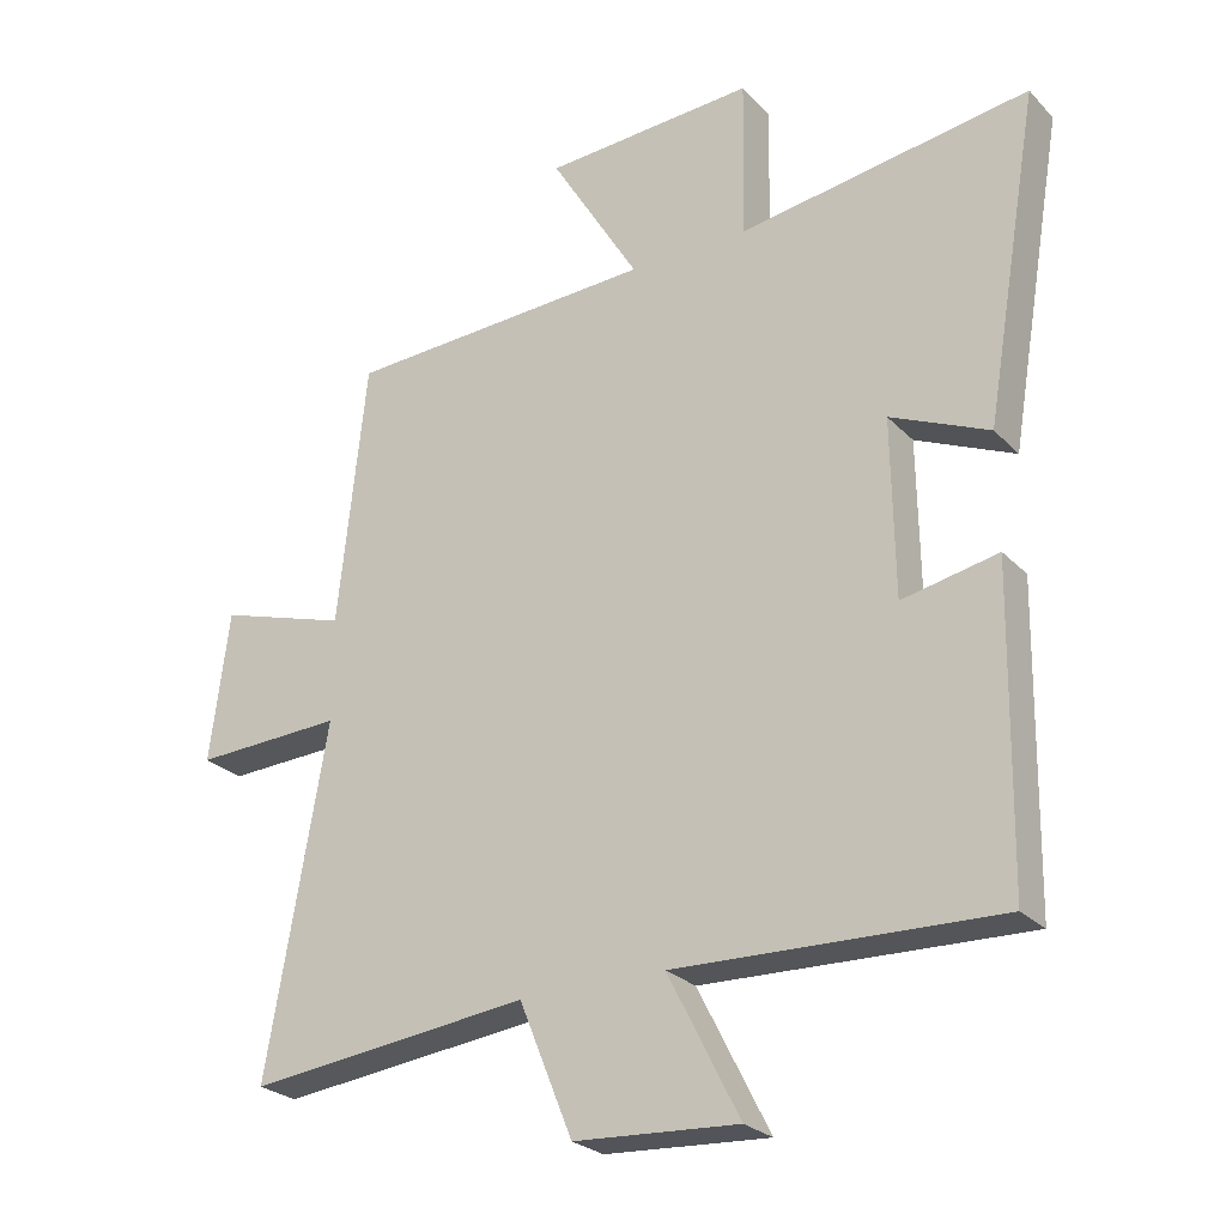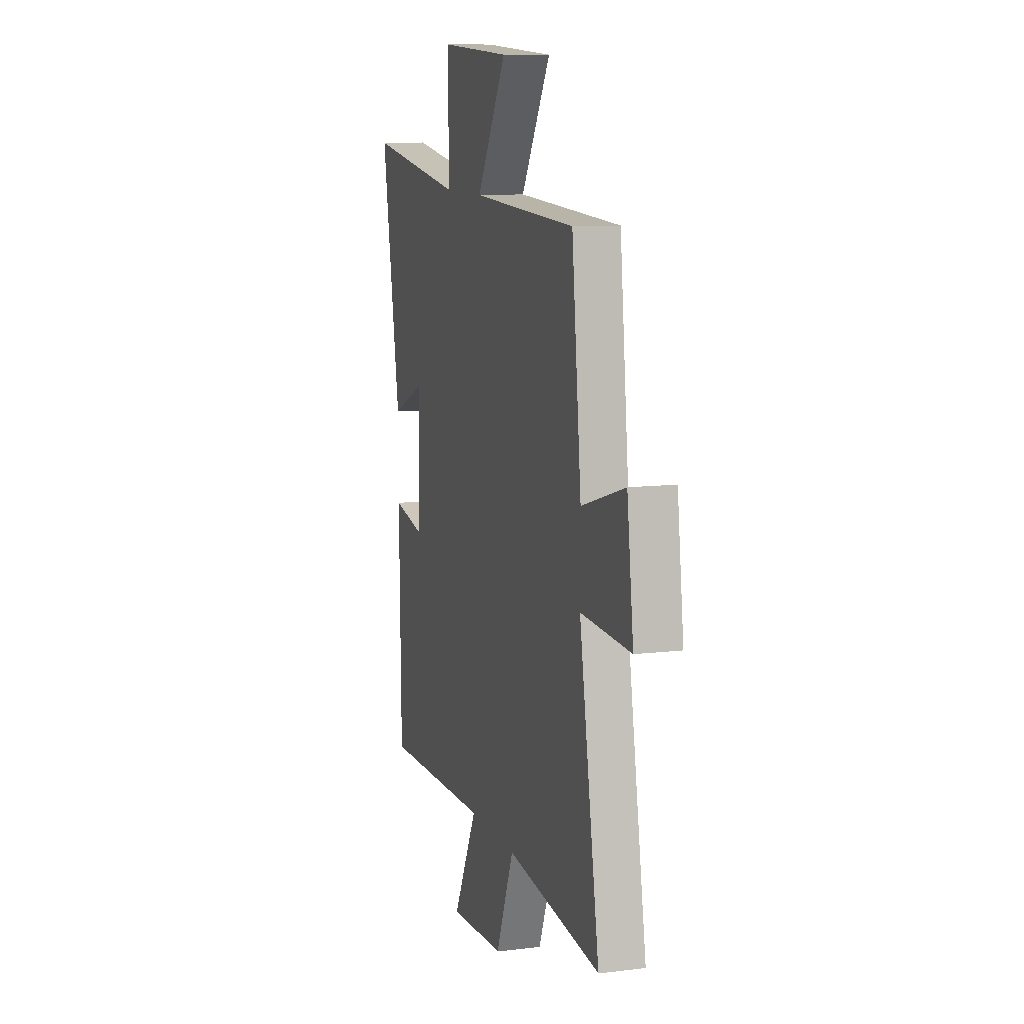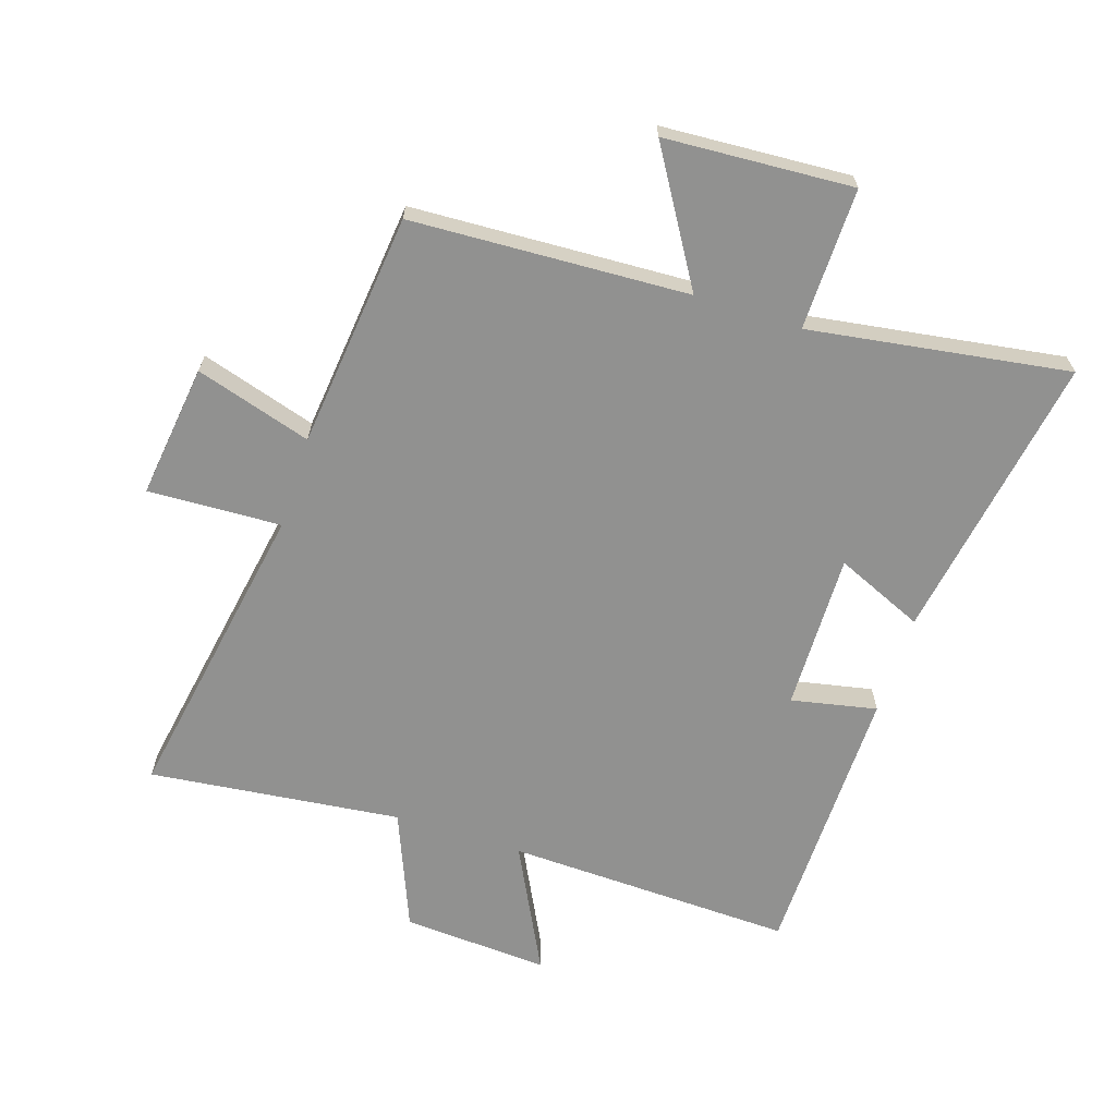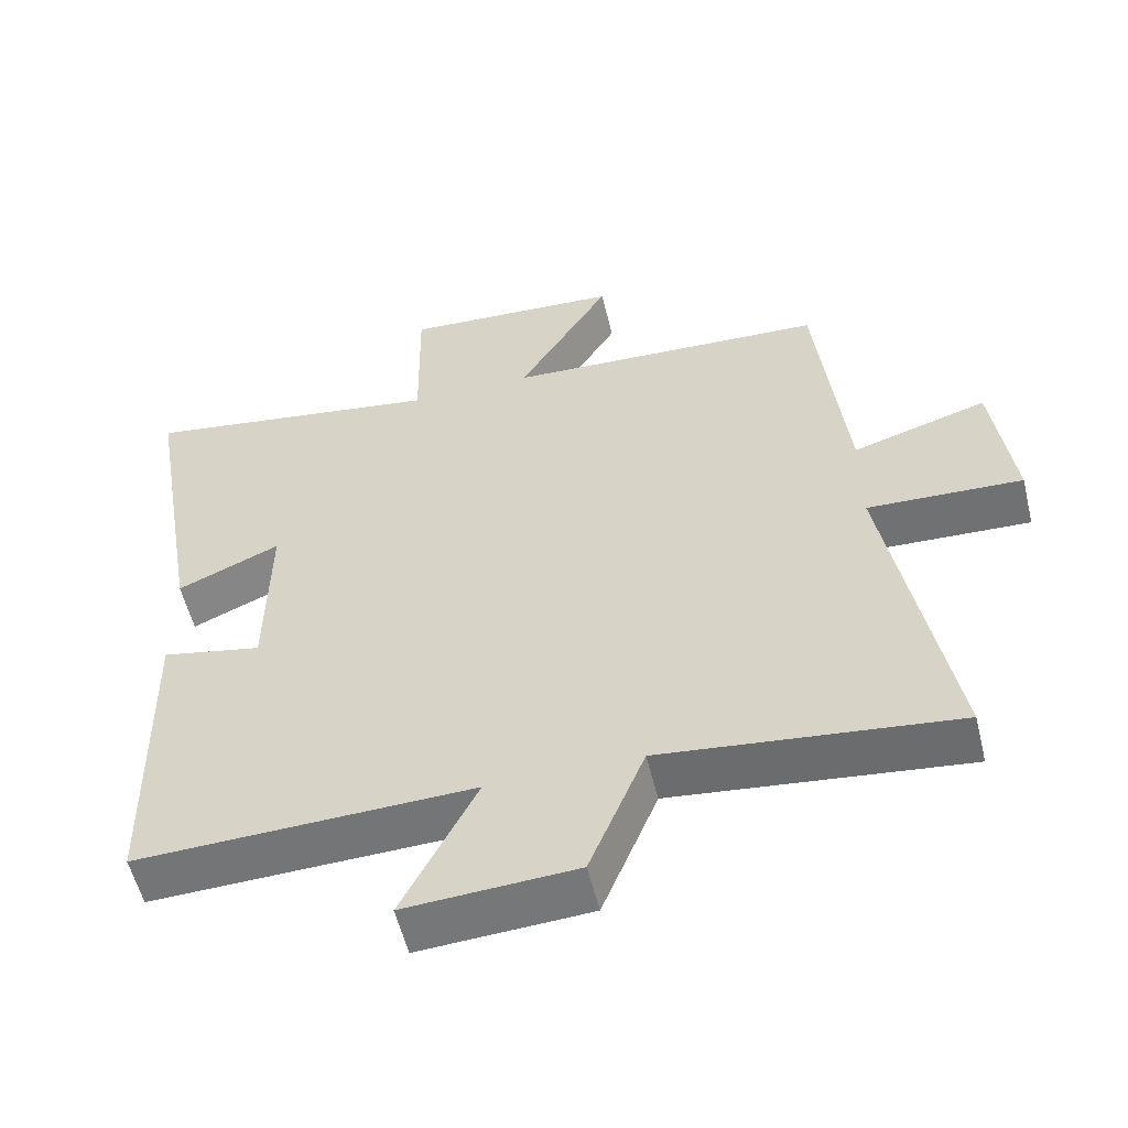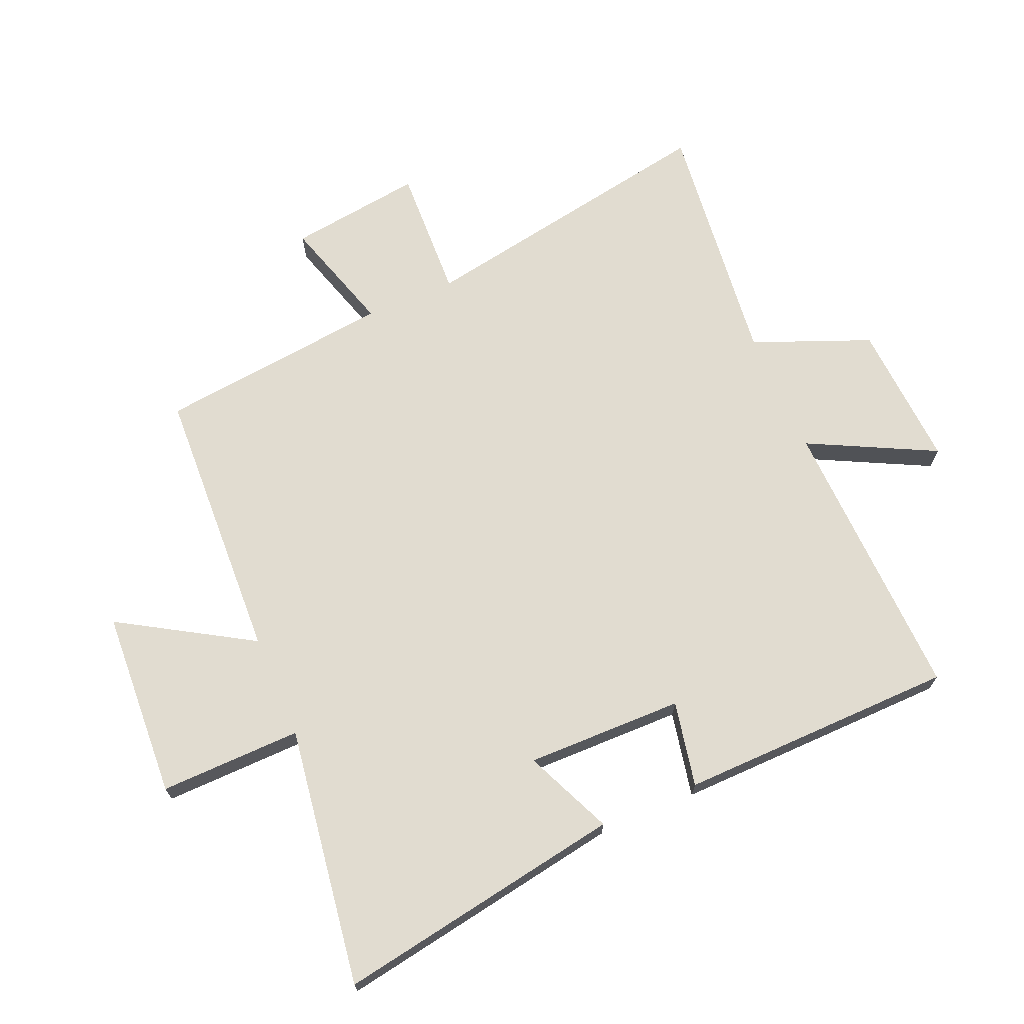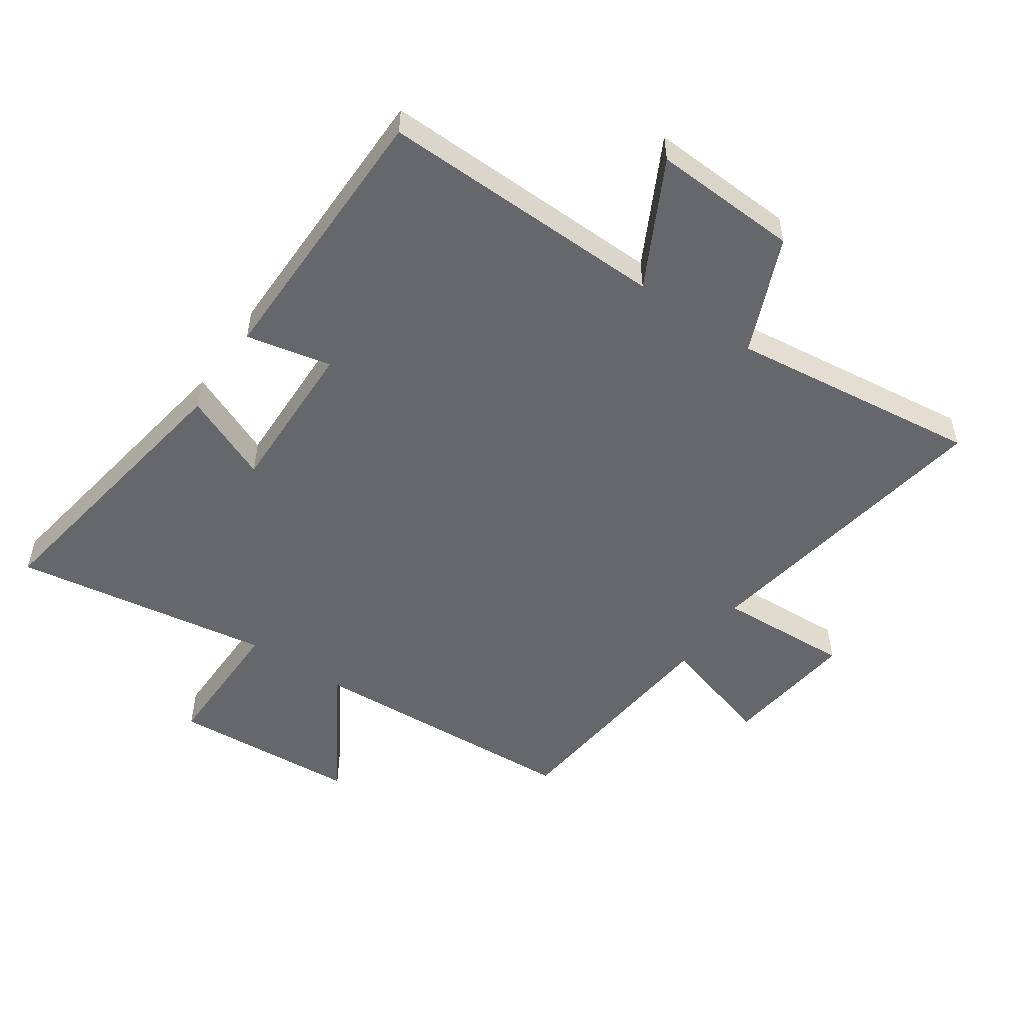
<metadata>
{"format":"obj","ext":"obj","renderer":"f3d","projection":"perspective","resolution":1024,"background":"white","views":[{"elev":-25.6,"azim":32.7,"up":"+Z"},{"elev":10.4,"azim":-107.2,"up":"+Z"},{"elev":-65.9,"azim":-17.9,"up":"+Y"},{"elev":-55.9,"azim":-166.4,"up":"+Z"},{"elev":69.4,"azim":66.7,"up":"+Y"},{"elev":-52.0,"azim":146.0,"up":"+Y"}]}
</metadata>
<code>
v 0.579 0.07 0.563
v 0.5 0.07 0.096
v 0.358 0.07 0.158
v 0.362 0.07 -0.096
v 0.5 0.07 -0.068
v 0.493 0.07 -0.515
v 0.029 0.07 -0.5
v 0.132 0.07 -0.703
v -0.104 0.07 -0.689
v -0.181 0.07 -0.5
v -0.587 0.07 -0.546
v -0.5 0.07 -0.051
v -0.715 0.07 -0.06
v -0.687 0.07 0.156
v -0.5 0.07 0.099
v -0.459 0.07 0.479
v -0.012 0.07 0.5
v -0.14 0.07 0.711
v 0.164 0.07 0.729
v 0.16 0.07 0.5
v 0.579 0 0.563
v 0.5 0 0.096
v 0.358 0 0.158
v 0.362 0 -0.096
v 0.5 0 -0.068
v 0.493 0 -0.515
v 0.029 0 -0.5
v 0.132 0 -0.703
v -0.104 0 -0.689
v -0.181 0 -0.5
v -0.587 0 -0.546
v -0.5 0 -0.051
v -0.715 0 -0.06
v -0.687 0 0.156
v -0.5 0 0.099
v -0.459 0 0.479
v -0.012 0 0.5
v -0.14 0 0.711
v 0.164 0 0.729
v 0.16 0 0.5
f 17 18 19 20
f 15 16 17 20
f 15 20 1
f 12 13 14 15
f 12 15 1
f 10 11 12 1
f 7 8 9 10
f 4 5 6 7
f 3 4 7 10
f 1 2 3
f 1 3 10
f 40 39 38 37
f 40 37 36 35
f 21 40 35
f 35 34 33 32
f 21 35 32
f 21 32 31 30
f 30 29 28 27
f 27 26 25 24
f 30 27 24 23
f 23 22 21
f 30 23 21
f 1 21 22 2
f 2 22 23 3
f 3 23 24 4
f 4 24 25 5
f 5 25 26 6
f 6 26 27 7
f 7 27 28 8
f 8 28 29 9
f 9 29 30 10
f 10 30 31 11
f 11 31 32 12
f 12 32 33 13
f 13 33 34 14
f 14 34 35 15
f 15 35 36 16
f 16 36 37 17
f 17 37 38 18
f 18 38 39 19
f 19 39 40 20
f 20 40 21 1

</code>
